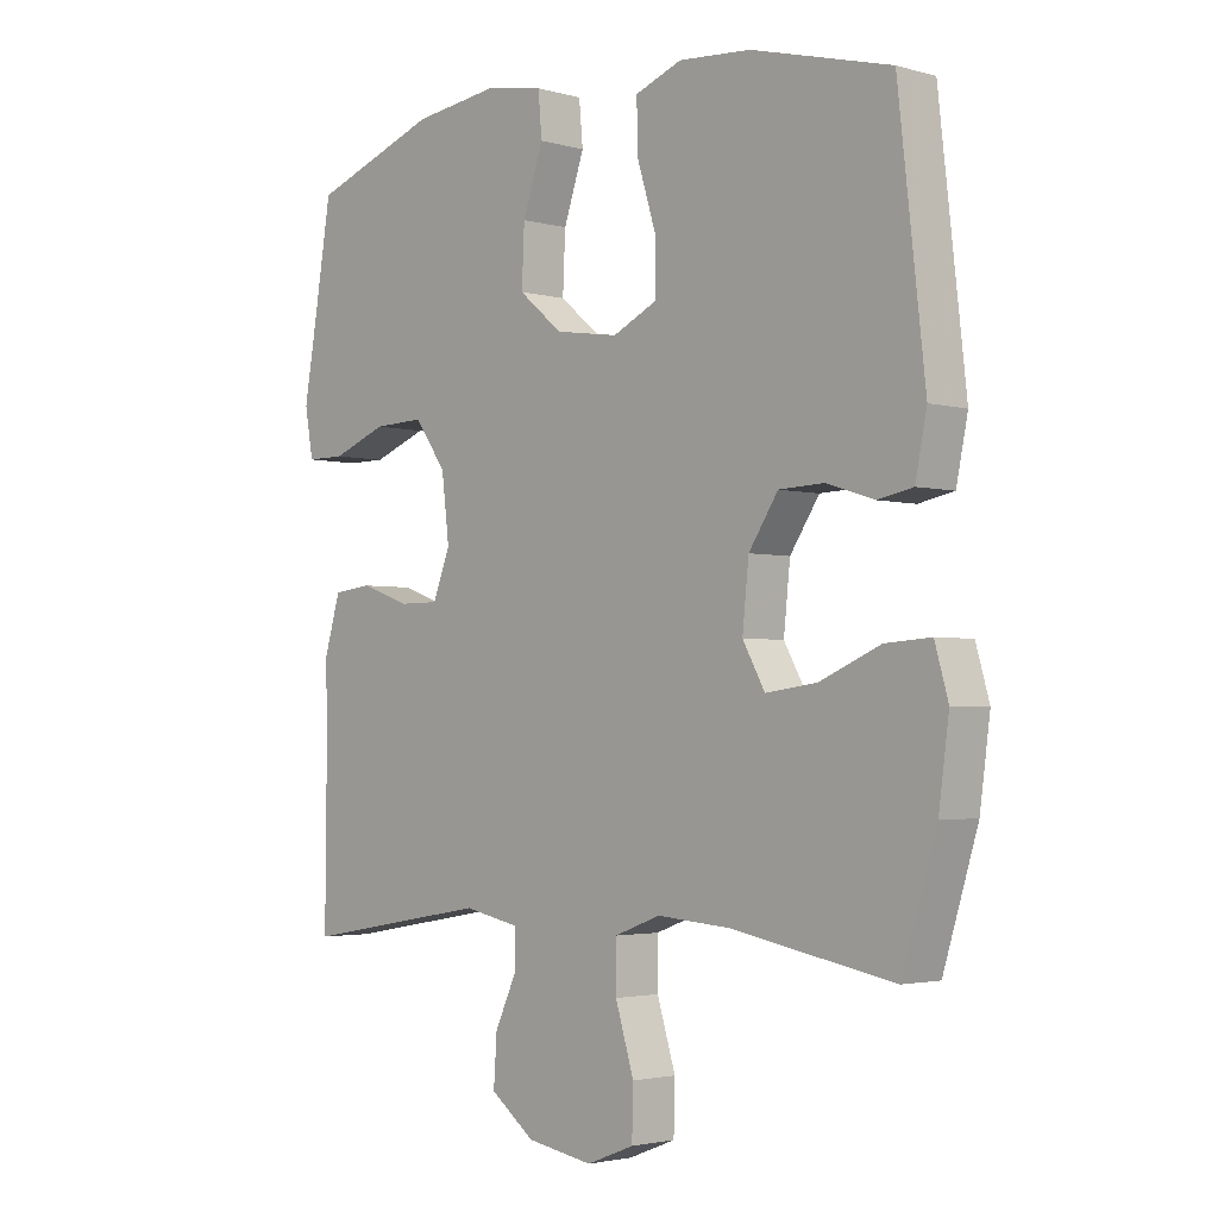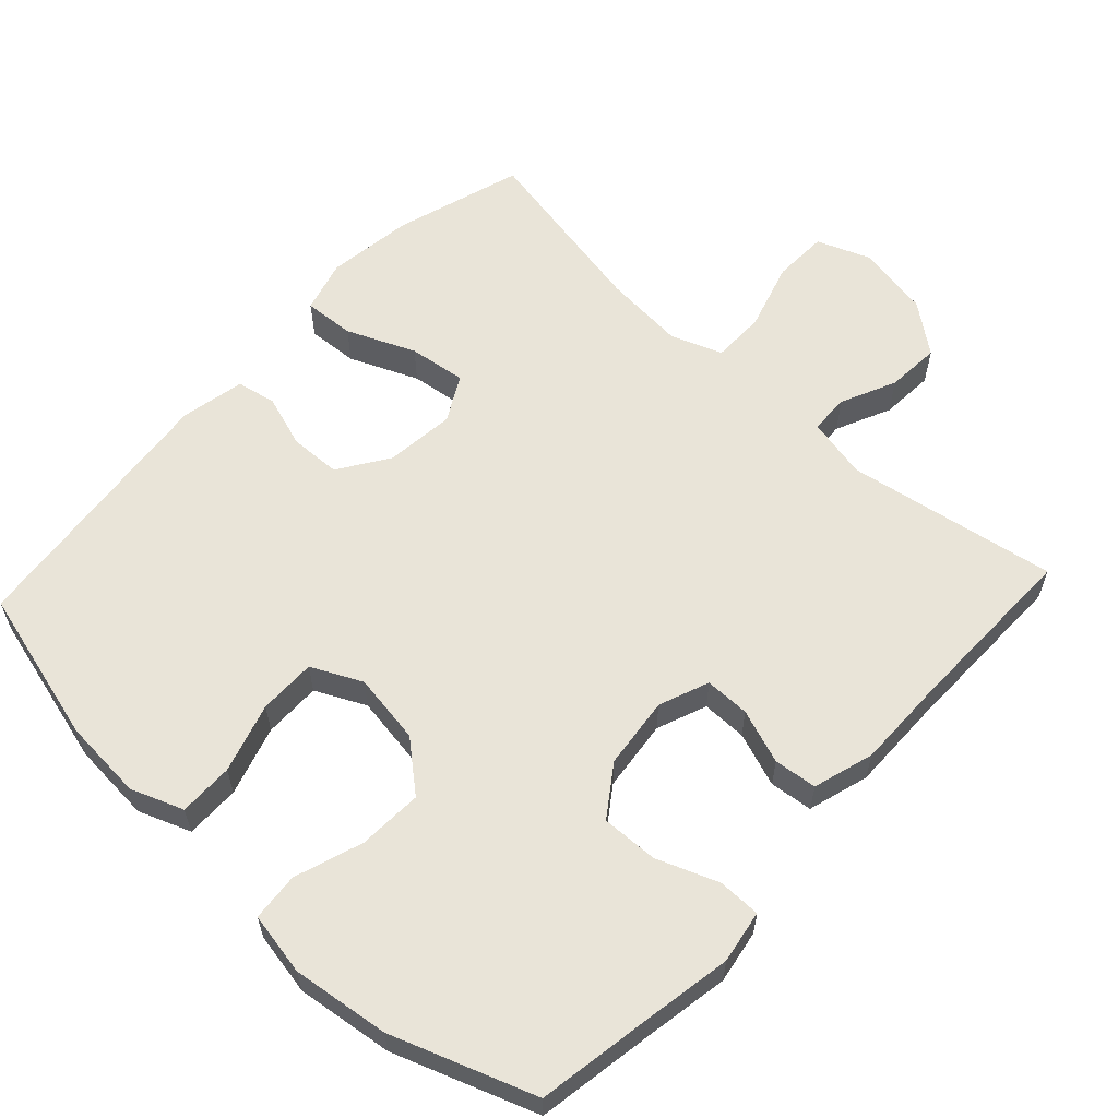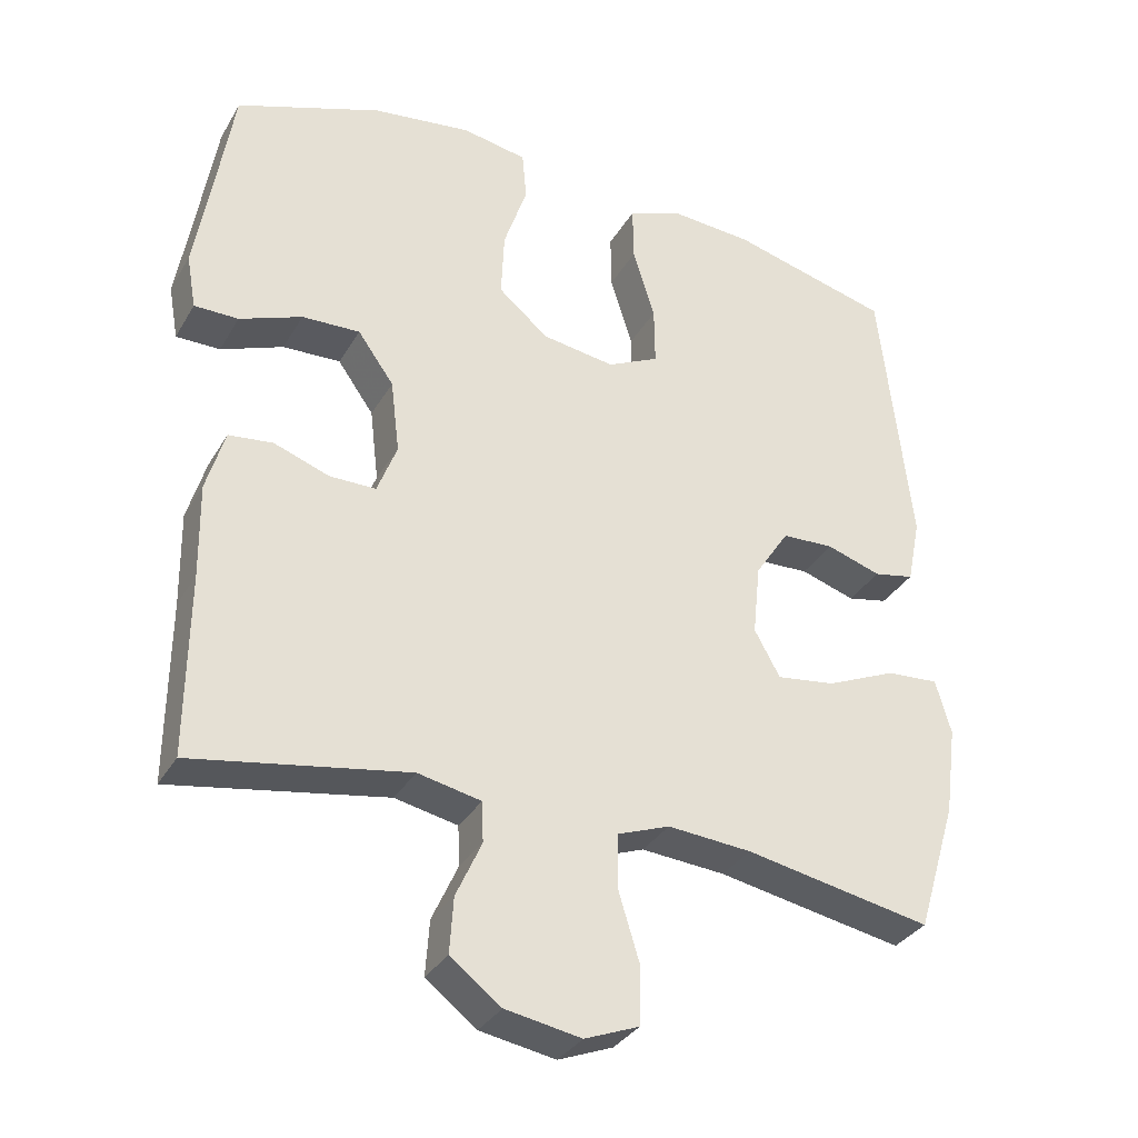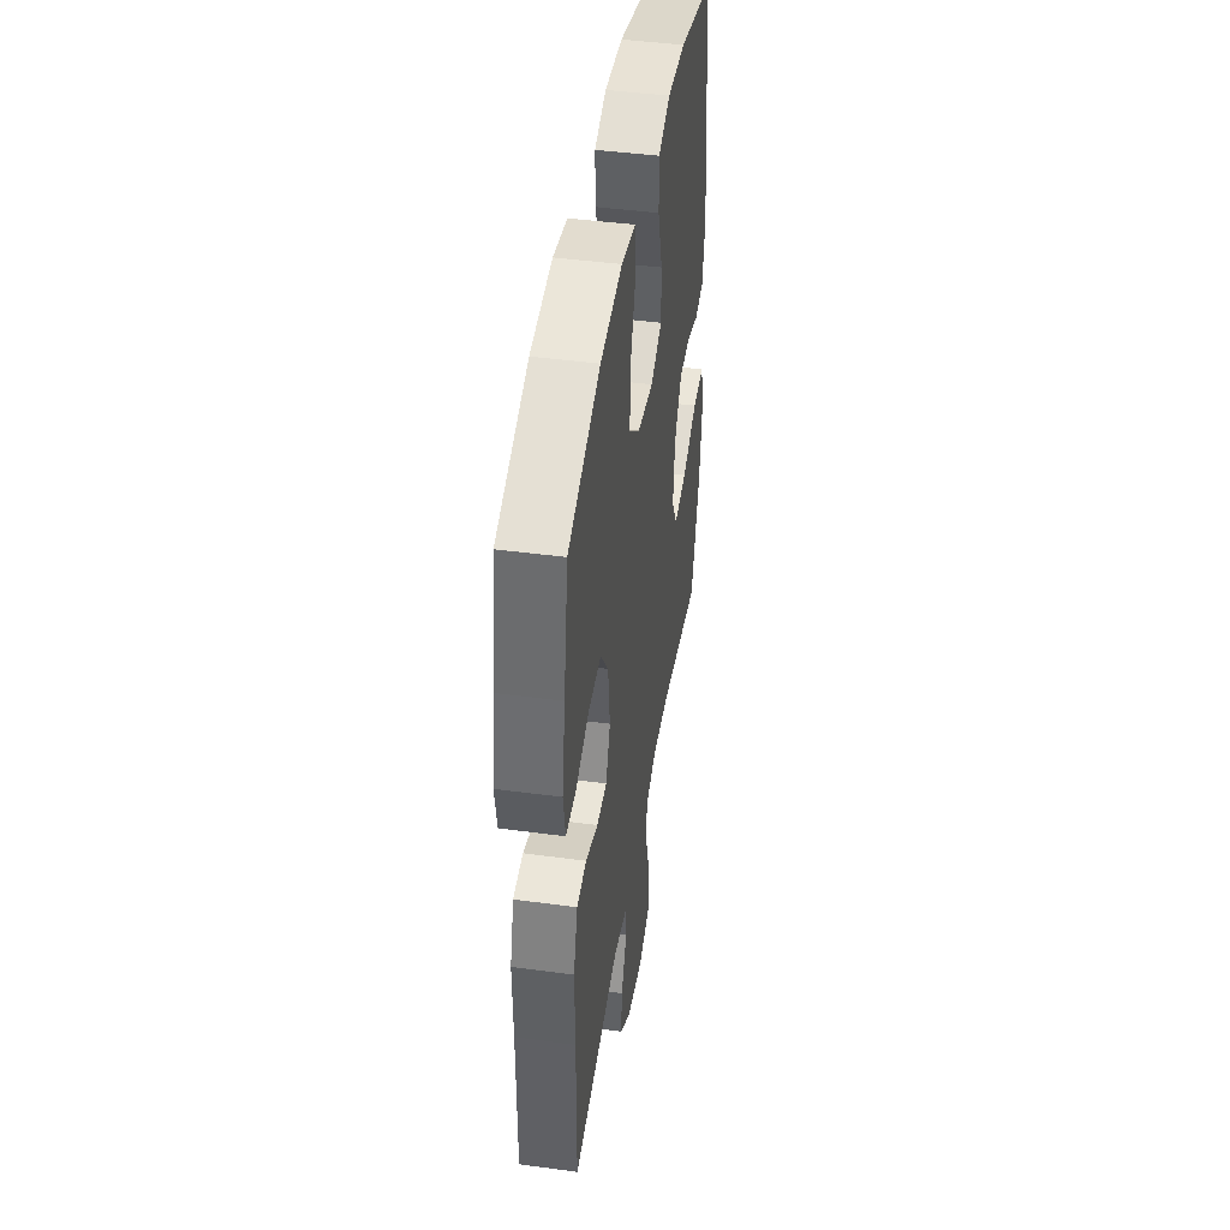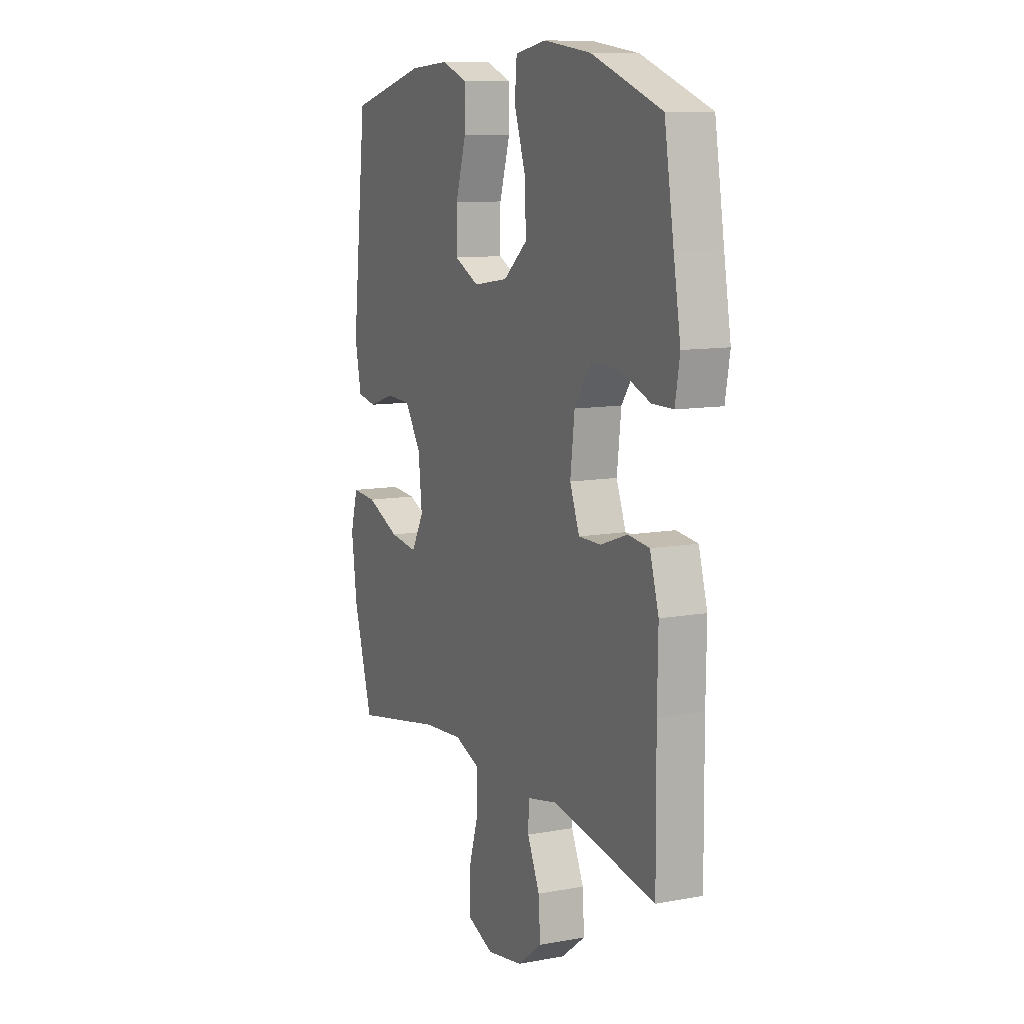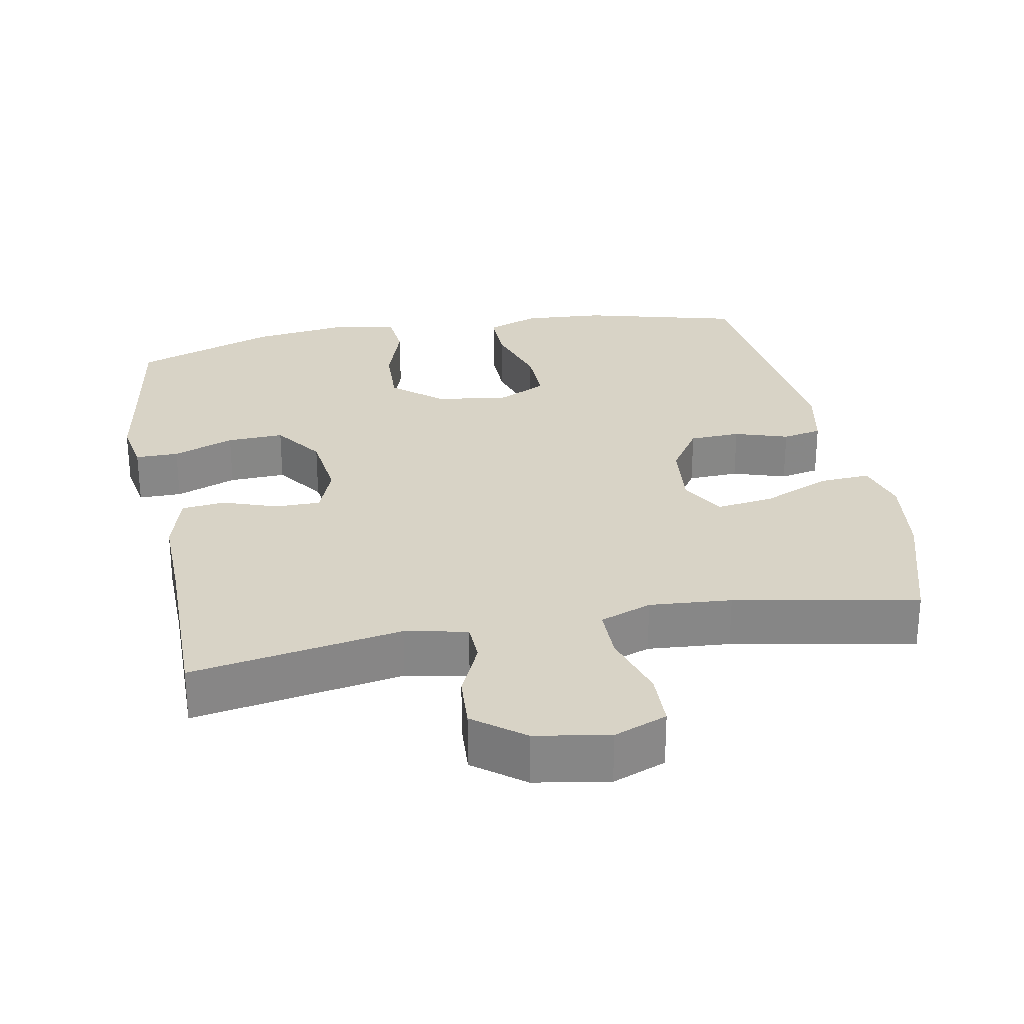
<metadata>
{"format":"obj","ext":"obj","renderer":"f3d","projection":"perspective","resolution":1024,"background":"white","views":[{"elev":-2.7,"azim":-133.9,"up":"+Z"},{"elev":60.0,"azim":43.0,"up":"+Y"},{"elev":-33.1,"azim":153.9,"up":"+Z"},{"elev":44.5,"azim":98.9,"up":"+Z"},{"elev":10.4,"azim":65.1,"up":"+Z"},{"elev":27.9,"azim":169.2,"up":"+Y"}]}
</metadata>
<code>
v -0.5 0.07 -0.5
v -0.554 0.07 -0.322
v -0.57 0.07 -0.201
v -0.549 0.07 -0.127
v -0.478 0.07 -0.132
v -0.383 0.07 -0.173
v -0.303 0.07 -0.184
v -0.268 0.07 -0.121
v -0.278 0.07 -0.024
v -0.324 0.07 0.046
v -0.395 0.07 0.049
v -0.469 0.07 0.025
v -0.524 0.07 0.036
v -0.542 0.07 0.125
v -0.5 0.07 0.5
v -0.282 0.07 0.557
v -0.169 0.07 0.565
v -0.096 0.07 0.537
v -0.097 0.07 0.461
v -0.127 0.07 0.364
v -0.128 0.07 0.284
v -0.058 0.07 0.25
v 0.041 0.07 0.265
v 0.109 0.07 0.322
v 0.105 0.07 0.412
v 0.073 0.07 0.507
v 0.079 0.07 0.574
v 0.167 0.07 0.59
v 0.302 0.07 0.572
v 0.5 0.07 0.5
v 0.527 0.07 0.334
v 0.547 0.07 0.217
v 0.534 0.07 0.143
v 0.474 0.07 0.143
v 0.389 0.07 0.176
v 0.31 0.07 0.179
v 0.261 0.07 0.11
v 0.249 0.07 0.01
v 0.276 0.07 -0.06
v 0.339 0.07 -0.06
v 0.415 0.07 -0.033
v 0.475 0.07 -0.04
v 0.5 0.07 -0.125
v 0.498 0.07 -0.254
v 0.5 0.07 -0.5
v 0.207 0.07 -0.449
v 0.121 0.07 -0.467
v 0.119 0.07 -0.522
v 0.154 0.07 -0.599
v 0.159 0.07 -0.674
v 0.09 0.07 -0.727
v -0.013 0.07 -0.745
v -0.087 0.07 -0.716
v -0.089 0.07 -0.639
v -0.06 0.07 -0.544
v -0.06 0.07 -0.47
v -0.132 0.07 -0.443
v -0.246 0.07 -0.452
v -0.5 0 -0.5
v -0.554 0 -0.322
v -0.57 0 -0.201
v -0.549 0 -0.127
v -0.478 0 -0.132
v -0.383 0 -0.173
v -0.303 0 -0.184
v -0.268 0 -0.121
v -0.278 0 -0.024
v -0.324 0 0.046
v -0.395 0 0.049
v -0.469 0 0.025
v -0.524 0 0.036
v -0.542 0 0.125
v -0.5 0 0.5
v -0.282 0 0.557
v -0.169 0 0.565
v -0.096 0 0.537
v -0.097 0 0.461
v -0.127 0 0.364
v -0.128 0 0.284
v -0.058 0 0.25
v 0.041 0 0.265
v 0.109 0 0.322
v 0.105 0 0.412
v 0.073 0 0.507
v 0.079 0 0.574
v 0.167 0 0.59
v 0.302 0 0.572
v 0.5 0 0.5
v 0.527 0 0.334
v 0.547 0 0.217
v 0.534 0 0.143
v 0.474 0 0.143
v 0.389 0 0.176
v 0.31 0 0.179
v 0.261 0 0.11
v 0.249 0 0.01
v 0.276 0 -0.06
v 0.339 0 -0.06
v 0.415 0 -0.033
v 0.475 0 -0.04
v 0.5 0 -0.125
v 0.498 0 -0.254
v 0.5 0 -0.5
v 0.207 0 -0.449
v 0.121 0 -0.467
v 0.119 0 -0.522
v 0.154 0 -0.599
v 0.159 0 -0.674
v 0.09 0 -0.727
v -0.013 0 -0.745
v -0.087 0 -0.716
v -0.089 0 -0.639
v -0.06 0 -0.544
v -0.06 0 -0.47
v -0.132 0 -0.443
v -0.246 0 -0.452
f 53 54 55
f 52 53 55
f 51 52 55
f 50 51 55
f 49 50 55
f 48 49 55
f 47 48 55 56
f 46 47 56 57
f 44 45 46
f 44 46 57
f 43 44 57
f 42 43 57
f 41 42 57
f 40 41 57
f 33 34 35
f 32 33 35
f 31 32 35
f 31 35 36
f 30 31 36
f 29 30 36
f 28 29 36
f 27 28 36
f 26 27 36
f 25 26 36
f 24 25 36 37
f 18 19 20
f 17 18 20
f 16 17 20
f 15 16 20
f 14 15 20
f 13 14 20
f 12 13 20
f 11 12 20
f 10 11 20 21
f 9 10 21 22
f 4 5 6
f 3 4 6
f 2 3 6
f 1 2 6
f 58 1 6
f 58 6 7
f 58 7 8
f 57 58 8
f 40 57 8
f 39 40 8
f 9 22 23
f 8 9 23
f 39 8 23
f 38 39 23
f 23 24 37 38
f 113 112 111
f 113 111 110
f 113 110 109
f 113 109 108
f 113 108 107
f 113 107 106
f 114 113 106 105
f 115 114 105 104
f 104 103 102
f 115 104 102
f 115 102 101
f 115 101 100
f 115 100 99
f 115 99 98
f 93 92 91
f 93 91 90
f 93 90 89
f 94 93 89
f 94 89 88
f 94 88 87
f 94 87 86
f 94 86 85
f 94 85 84
f 94 84 83
f 95 94 83 82
f 78 77 76
f 78 76 75
f 78 75 74
f 78 74 73
f 78 73 72
f 78 72 71
f 78 71 70
f 78 70 69
f 79 78 69 68
f 80 79 68 67
f 64 63 62
f 64 62 61
f 64 61 60
f 64 60 59
f 64 59 116
f 65 64 116
f 66 65 116
f 66 116 115
f 66 115 98
f 66 98 97
f 81 80 67
f 81 67 66
f 81 66 97
f 81 97 96
f 96 95 82 81
f 1 59 60 2
f 2 60 61 3
f 3 61 62 4
f 4 62 63 5
f 5 63 64 6
f 6 64 65 7
f 7 65 66 8
f 8 66 67 9
f 9 67 68 10
f 10 68 69 11
f 11 69 70 12
f 12 70 71 13
f 13 71 72 14
f 14 72 73 15
f 15 73 74 16
f 16 74 75 17
f 17 75 76 18
f 18 76 77 19
f 19 77 78 20
f 20 78 79 21
f 21 79 80 22
f 22 80 81 23
f 23 81 82 24
f 24 82 83 25
f 25 83 84 26
f 26 84 85 27
f 27 85 86 28
f 28 86 87 29
f 29 87 88 30
f 30 88 89 31
f 31 89 90 32
f 32 90 91 33
f 33 91 92 34
f 34 92 93 35
f 35 93 94 36
f 36 94 95 37
f 37 95 96 38
f 38 96 97 39
f 39 97 98 40
f 40 98 99 41
f 41 99 100 42
f 42 100 101 43
f 43 101 102 44
f 44 102 103 45
f 45 103 104 46
f 46 104 105 47
f 47 105 106 48
f 48 106 107 49
f 49 107 108 50
f 50 108 109 51
f 51 109 110 52
f 52 110 111 53
f 53 111 112 54
f 54 112 113 55
f 55 113 114 56
f 56 114 115 57
f 57 115 116 58
f 58 116 59 1

</code>
